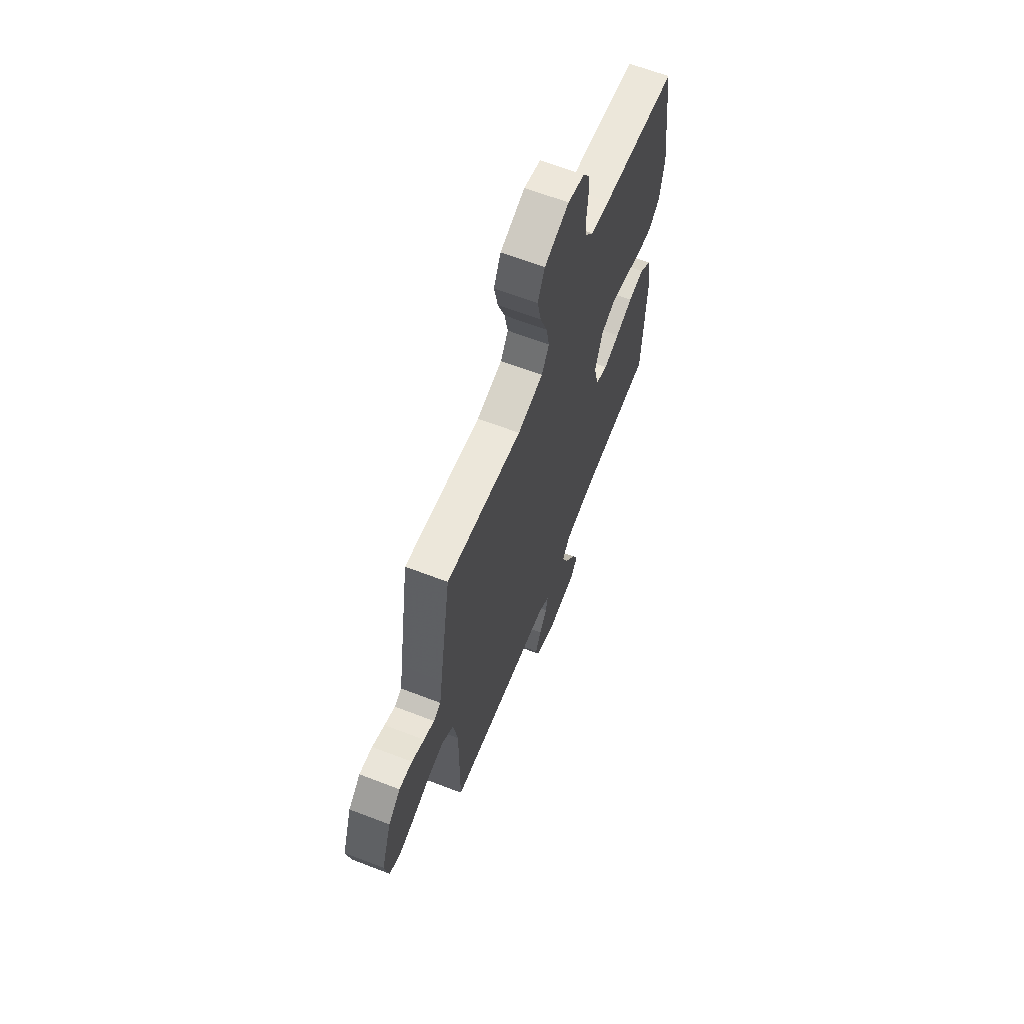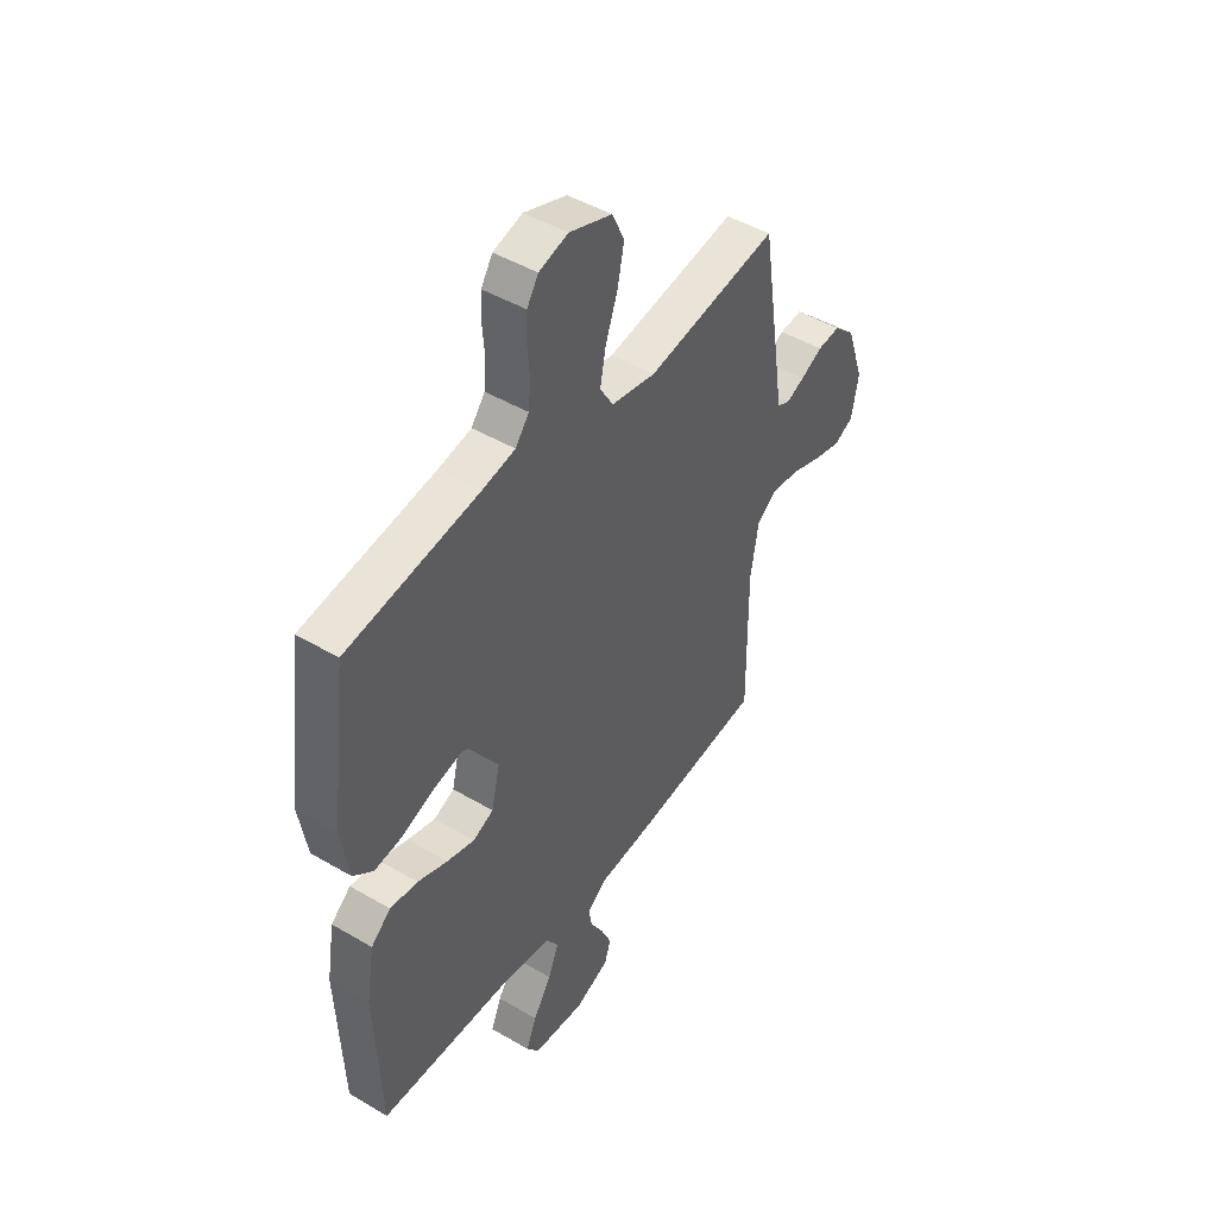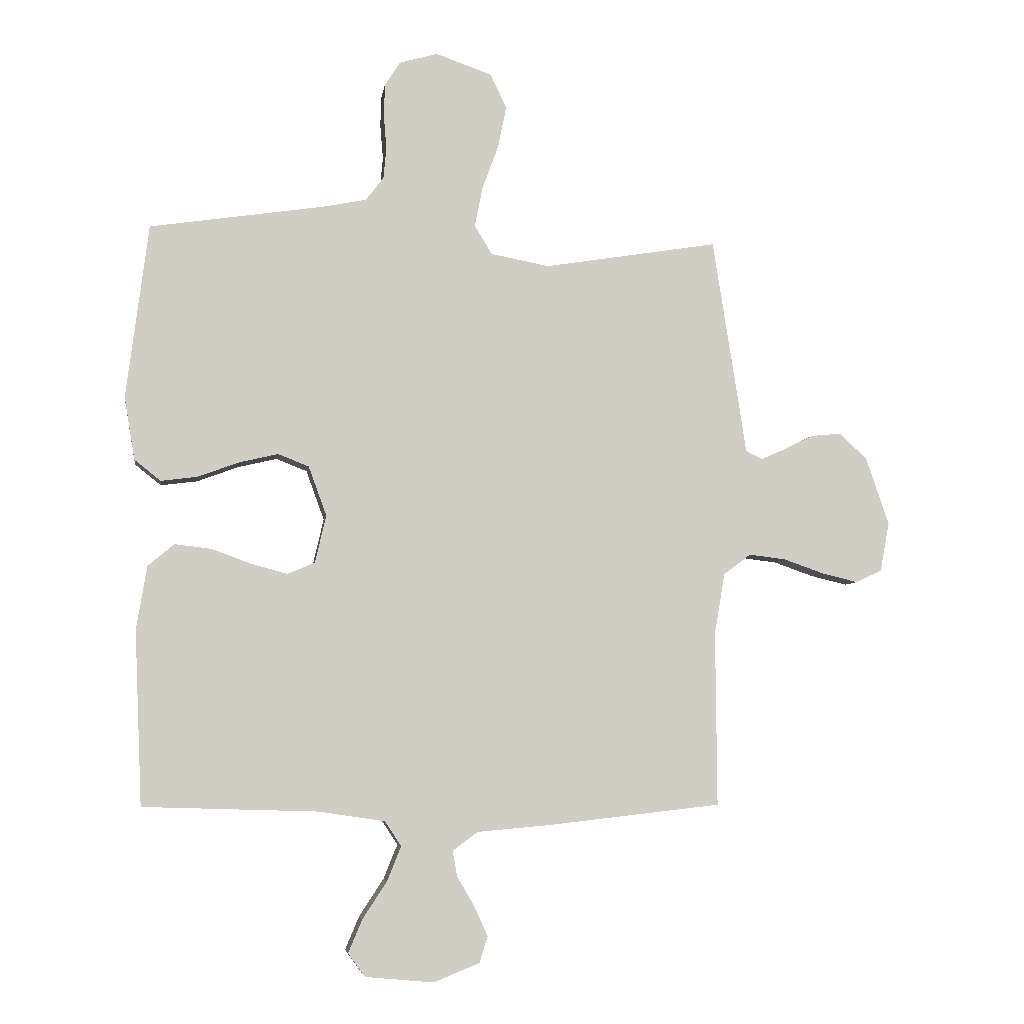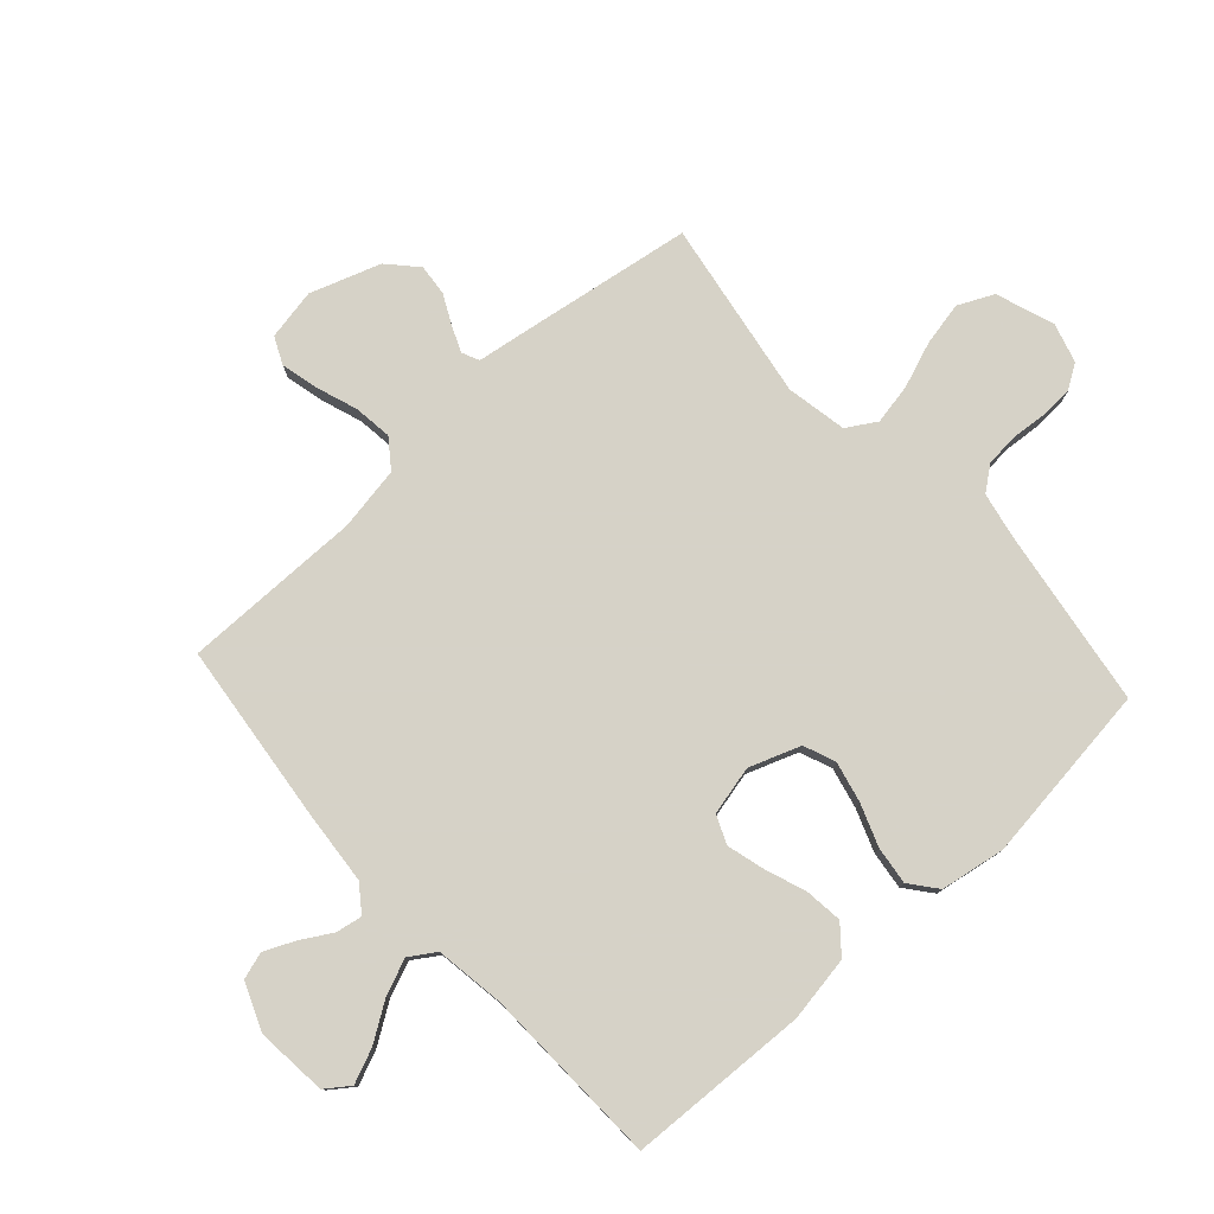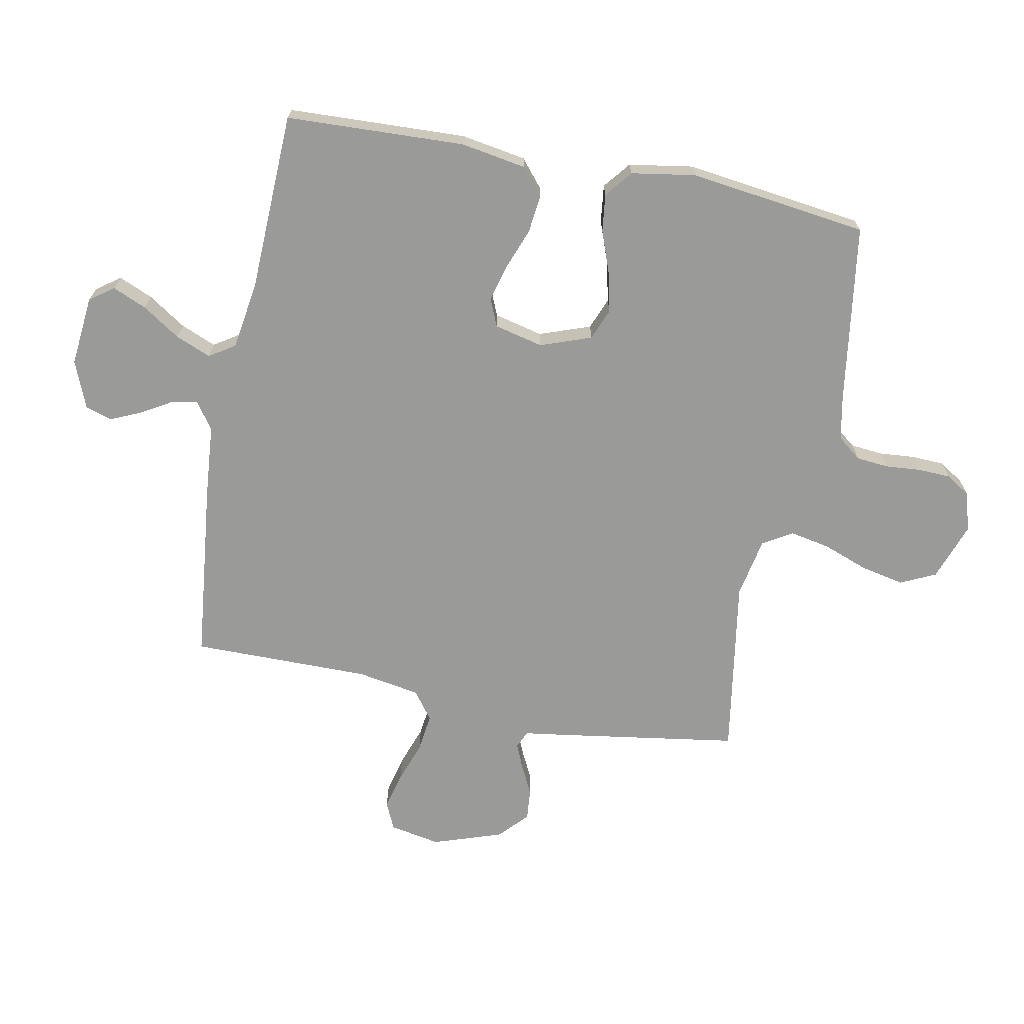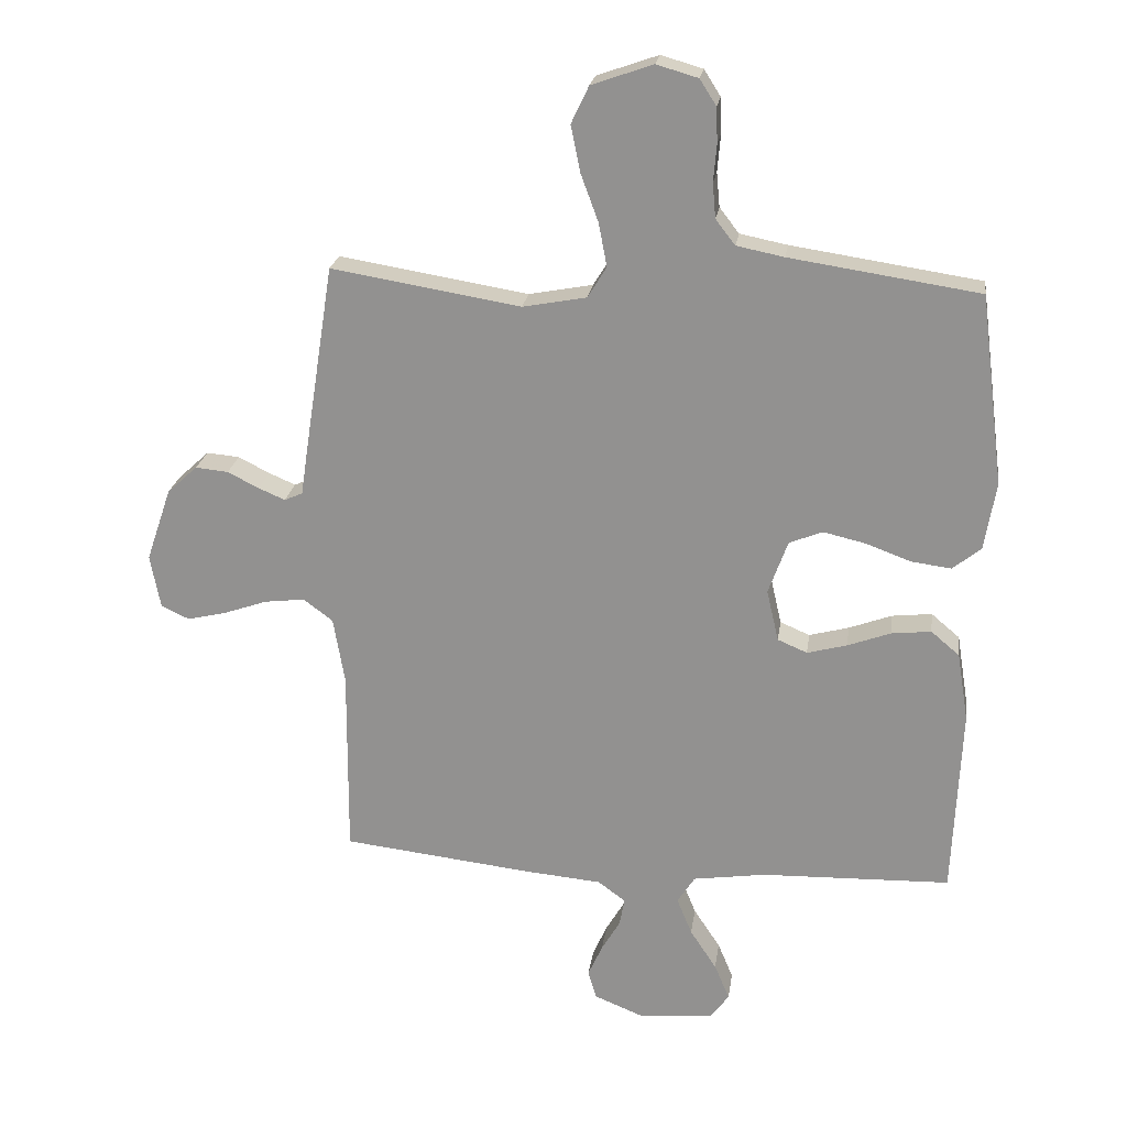
<metadata>
{"format":"obj","ext":"obj","renderer":"f3d","projection":"perspective","resolution":1024,"background":"white","views":[{"elev":64.6,"azim":111.2,"up":"+Z"},{"elev":46.1,"azim":-56.0,"up":"+Z"},{"elev":-5.7,"azim":-8.3,"up":"+Z"},{"elev":78.5,"azim":-132.2,"up":"+Y"},{"elev":-69.2,"azim":-101.2,"up":"+Y"},{"elev":22.4,"azim":-171.9,"up":"+Z"}]}
</metadata>
<code>
v 0.5 0.07 0.5
v 0.547 0.07 0.2
v 0.558 0.07 0.126
v 0.587 0.07 0.113
v 0.629 0.07 0.131
v 0.679 0.07 0.156
v 0.731 0.07 0.161
v 0.779 0.07 0.117
v 0.819 0.07 0
v 0.803 0.07 -0.085
v 0.758 0.07 -0.106
v 0.696 0.07 -0.091
v 0.627 0.07 -0.067
v 0.563 0.07 -0.059
v 0.516 0.07 -0.094
v 0.498 0.07 -0.2
v 0.5 0.07 -0.5
v 0.2 0.07 -0.534
v 0.076 0.07 -0.545
v 0.032 0.07 -0.577
v 0.04 0.07 -0.621
v 0.07 0.07 -0.672
v 0.093 0.07 -0.723
v 0.079 0.07 -0.768
v 0 0.07 -0.8
v -0.118 0.07 -0.789
v -0.147 0.07 -0.749
v -0.123 0.07 -0.692
v -0.081 0.07 -0.628
v -0.057 0.07 -0.569
v -0.085 0.07 -0.526
v -0.2 0.07 -0.509
v -0.5 0.07 -0.5
v -0.513 0.07 -0.2
v -0.495 0.07 -0.091
v -0.45 0.07 -0.053
v -0.387 0.07 -0.06
v -0.319 0.07 -0.085
v -0.256 0.07 -0.102
v -0.209 0.07 -0.082
v -0.19 0.07 0
v -0.221 0.07 0.085
v -0.274 0.07 0.106
v -0.342 0.07 0.09
v -0.412 0.07 0.064
v -0.475 0.07 0.056
v -0.52 0.07 0.092
v -0.538 0.07 0.2
v -0.5 0.07 0.5
v -0.2 0.07 0.545
v -0.125 0.07 0.56
v -0.094 0.07 0.6
v -0.089 0.07 0.654
v -0.094 0.07 0.714
v -0.092 0.07 0.769
v -0.066 0.07 0.81
v 0 0.07 0.829
v 0.097 0.07 0.795
v 0.125 0.07 0.736
v 0.11 0.07 0.663
v 0.082 0.07 0.587
v 0.069 0.07 0.519
v 0.099 0.07 0.47
v 0.2 0.07 0.451
v 0.5 0 0.5
v 0.547 0 0.2
v 0.558 0 0.126
v 0.587 0 0.113
v 0.629 0 0.131
v 0.679 0 0.156
v 0.731 0 0.161
v 0.779 0 0.117
v 0.819 0 0
v 0.803 0 -0.085
v 0.758 0 -0.106
v 0.696 0 -0.091
v 0.627 0 -0.067
v 0.563 0 -0.059
v 0.516 0 -0.094
v 0.498 0 -0.2
v 0.5 0 -0.5
v 0.2 0 -0.534
v 0.076 0 -0.545
v 0.032 0 -0.577
v 0.04 0 -0.621
v 0.07 0 -0.672
v 0.093 0 -0.723
v 0.079 0 -0.768
v 0 0 -0.8
v -0.118 0 -0.789
v -0.147 0 -0.749
v -0.123 0 -0.692
v -0.081 0 -0.628
v -0.057 0 -0.569
v -0.085 0 -0.526
v -0.2 0 -0.509
v -0.5 0 -0.5
v -0.513 0 -0.2
v -0.495 0 -0.091
v -0.45 0 -0.053
v -0.387 0 -0.06
v -0.319 0 -0.085
v -0.256 0 -0.102
v -0.209 0 -0.082
v -0.19 0 0
v -0.221 0 0.085
v -0.274 0 0.106
v -0.342 0 0.09
v -0.412 0 0.064
v -0.475 0 0.056
v -0.52 0 0.092
v -0.538 0 0.2
v -0.5 0 0.5
v -0.2 0 0.545
v -0.125 0 0.56
v -0.094 0 0.6
v -0.089 0 0.654
v -0.094 0 0.714
v -0.092 0 0.769
v -0.066 0 0.81
v 0 0 0.829
v 0.097 0 0.795
v 0.125 0 0.736
v 0.11 0 0.663
v 0.082 0 0.587
v 0.069 0 0.519
v 0.099 0 0.47
v 0.2 0 0.451
f 59 60 61
f 58 59 61
f 57 58 61
f 56 57 61
f 55 56 61
f 54 55 61
f 53 54 61
f 52 53 61 62
f 51 52 62 63
f 48 49 50
f 47 48 50
f 46 47 50
f 45 46 50
f 44 45 50
f 50 51 63
f 44 50 63
f 43 44 63
f 36 37 38
f 35 36 38
f 34 35 38
f 33 34 38
f 32 33 38
f 31 32 38 39
f 30 31 39 40
f 27 28 29
f 26 27 29
f 25 26 29
f 24 25 29
f 23 24 29
f 22 23 29
f 21 22 29
f 20 21 29 30
f 30 40 41
f 20 30 41
f 19 20 41
f 19 41 42
f 18 19 42
f 17 18 42
f 16 17 42
f 11 12 13
f 10 11 13
f 9 10 13
f 8 9 13
f 7 8 13
f 6 7 13
f 5 6 13
f 4 5 13 14
f 3 4 14 15
f 2 3 15
f 1 2 15
f 64 1 15
f 63 64 15
f 43 63 15
f 42 43 15
f 15 16 42
f 125 124 123
f 125 123 122
f 125 122 121
f 125 121 120
f 125 120 119
f 125 119 118
f 125 118 117
f 126 125 117 116
f 127 126 116 115
f 114 113 112
f 114 112 111
f 114 111 110
f 114 110 109
f 114 109 108
f 127 115 114
f 127 114 108
f 127 108 107
f 102 101 100
f 102 100 99
f 102 99 98
f 102 98 97
f 102 97 96
f 103 102 96 95
f 104 103 95 94
f 93 92 91
f 93 91 90
f 93 90 89
f 93 89 88
f 93 88 87
f 93 87 86
f 93 86 85
f 94 93 85 84
f 105 104 94
f 105 94 84
f 105 84 83
f 106 105 83
f 106 83 82
f 106 82 81
f 106 81 80
f 77 76 75
f 77 75 74
f 77 74 73
f 77 73 72
f 77 72 71
f 77 71 70
f 77 70 69
f 78 77 69 68
f 79 78 68 67
f 79 67 66
f 79 66 65
f 79 65 128
f 79 128 127
f 79 127 107
f 79 107 106
f 106 80 79
f 1 65 66 2
f 2 66 67 3
f 3 67 68 4
f 4 68 69 5
f 5 69 70 6
f 6 70 71 7
f 7 71 72 8
f 8 72 73 9
f 9 73 74 10
f 10 74 75 11
f 11 75 76 12
f 12 76 77 13
f 13 77 78 14
f 14 78 79 15
f 15 79 80 16
f 16 80 81 17
f 17 81 82 18
f 18 82 83 19
f 19 83 84 20
f 20 84 85 21
f 21 85 86 22
f 22 86 87 23
f 23 87 88 24
f 24 88 89 25
f 25 89 90 26
f 26 90 91 27
f 27 91 92 28
f 28 92 93 29
f 29 93 94 30
f 30 94 95 31
f 31 95 96 32
f 32 96 97 33
f 33 97 98 34
f 34 98 99 35
f 35 99 100 36
f 36 100 101 37
f 37 101 102 38
f 38 102 103 39
f 39 103 104 40
f 40 104 105 41
f 41 105 106 42
f 42 106 107 43
f 43 107 108 44
f 44 108 109 45
f 45 109 110 46
f 46 110 111 47
f 47 111 112 48
f 48 112 113 49
f 49 113 114 50
f 50 114 115 51
f 51 115 116 52
f 52 116 117 53
f 53 117 118 54
f 54 118 119 55
f 55 119 120 56
f 56 120 121 57
f 57 121 122 58
f 58 122 123 59
f 59 123 124 60
f 60 124 125 61
f 61 125 126 62
f 62 126 127 63
f 63 127 128 64
f 64 128 65 1

</code>
